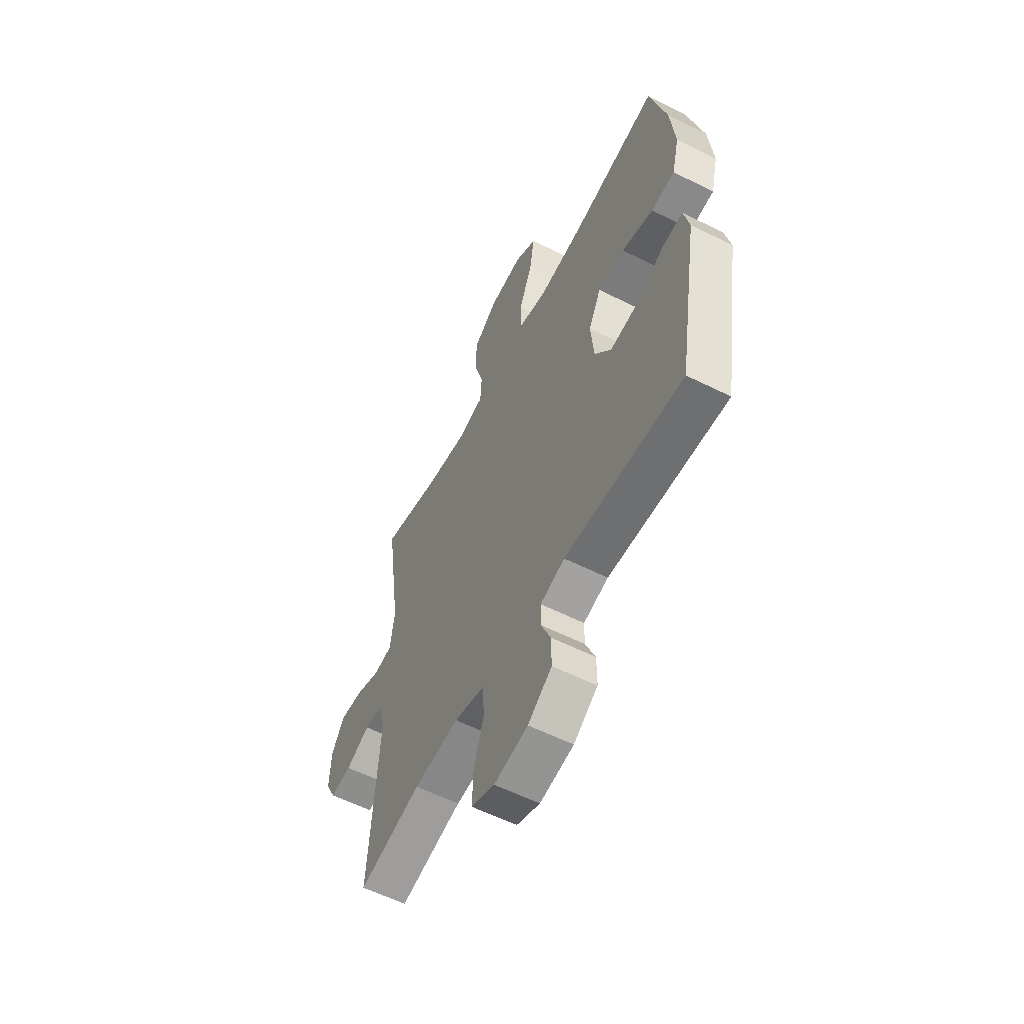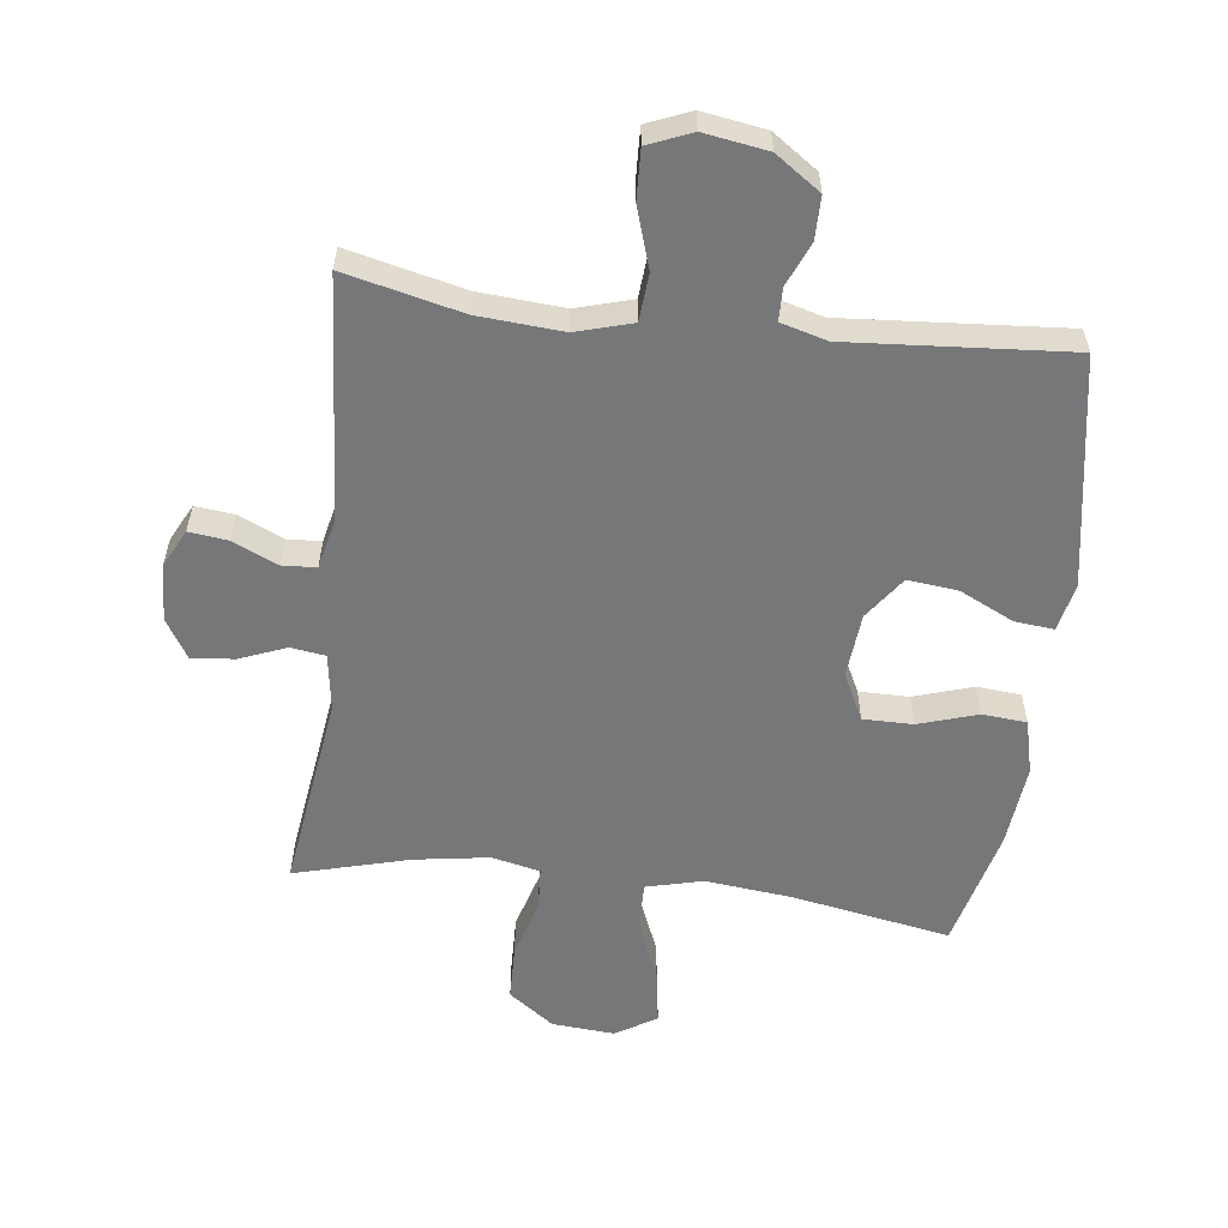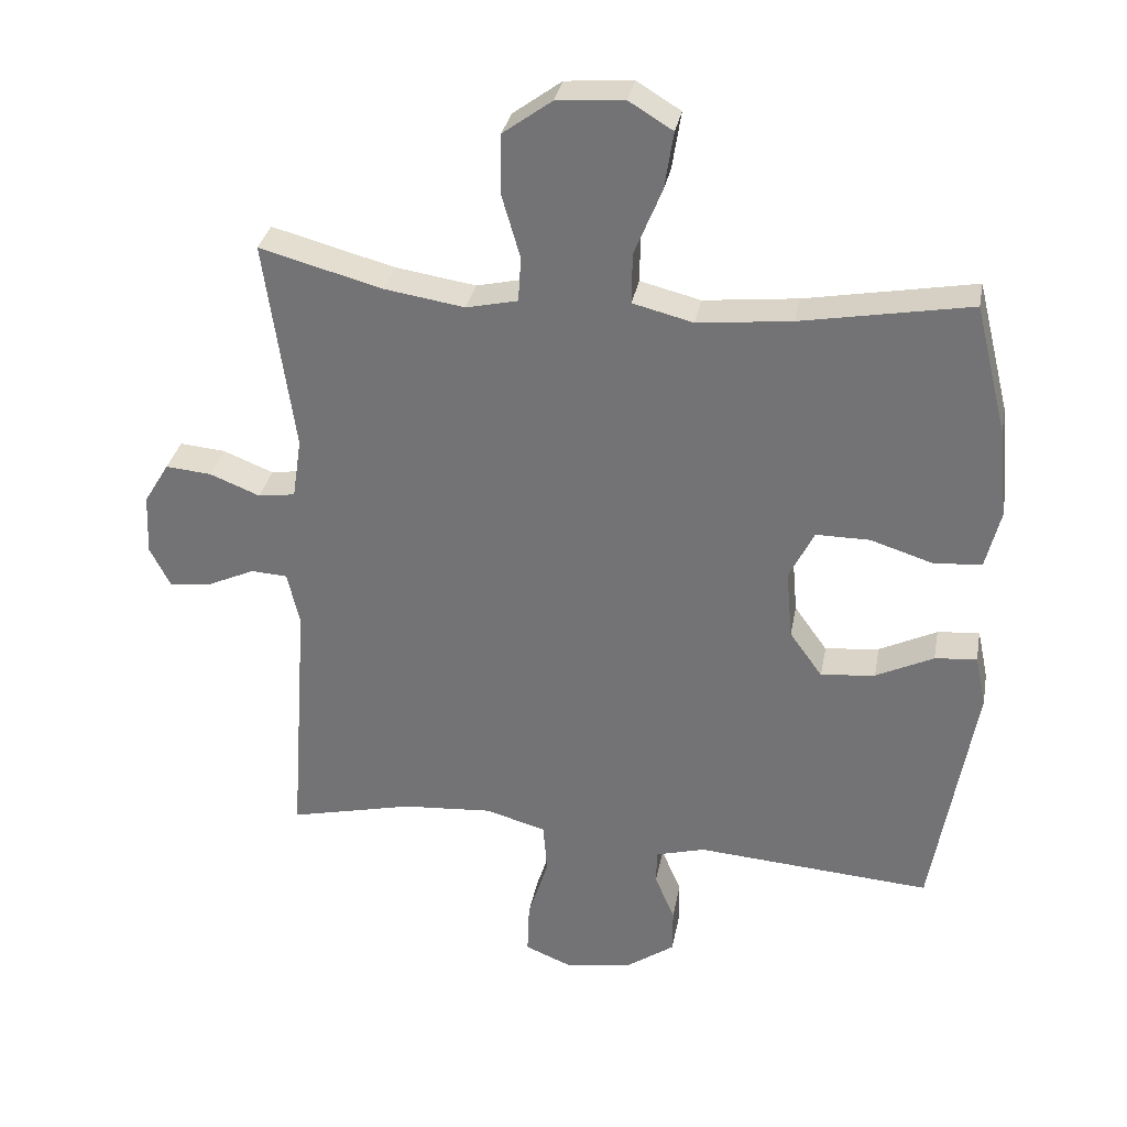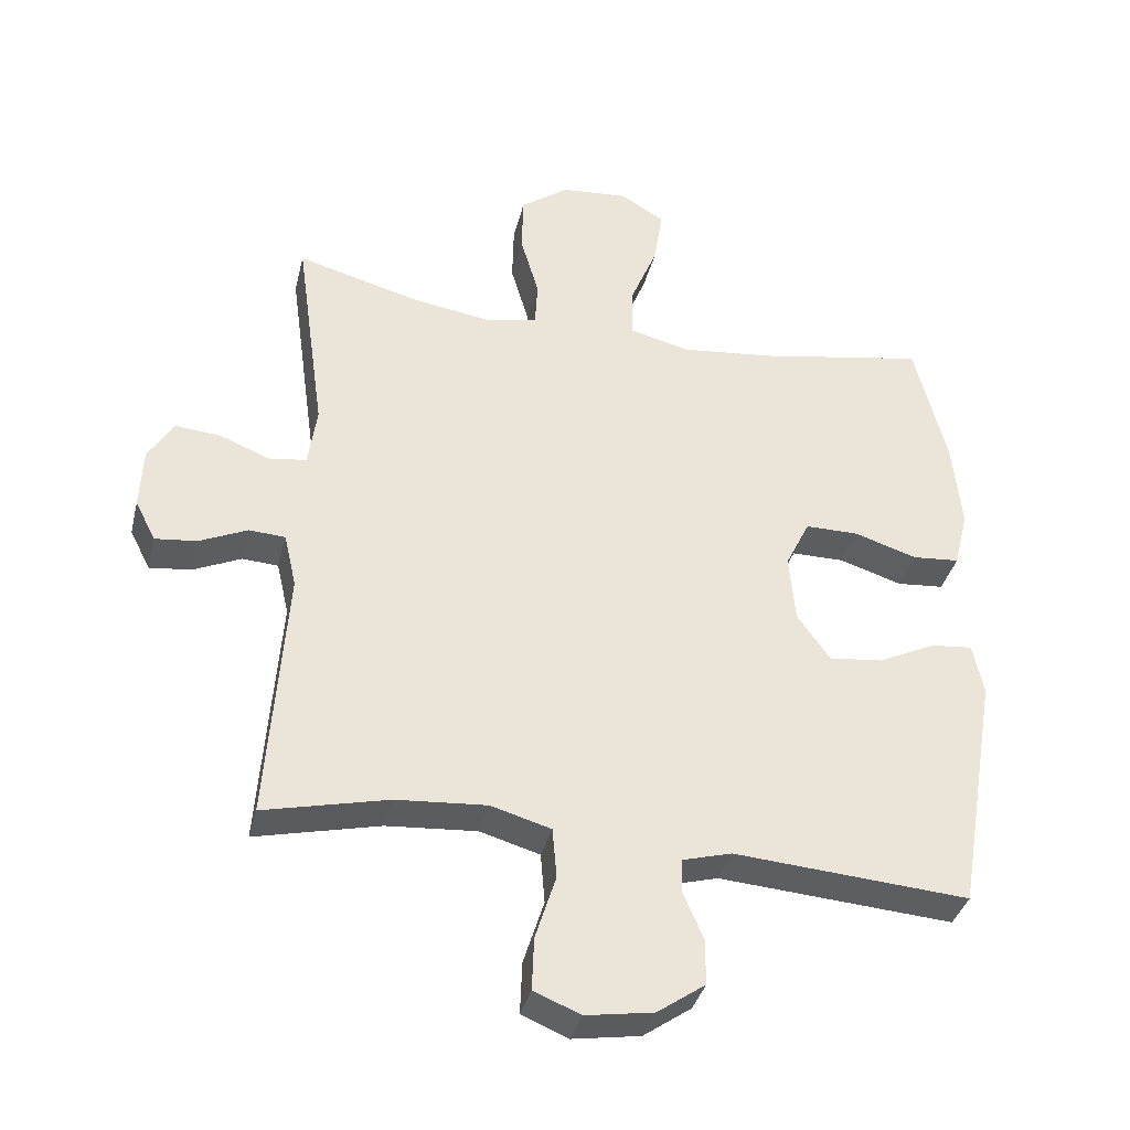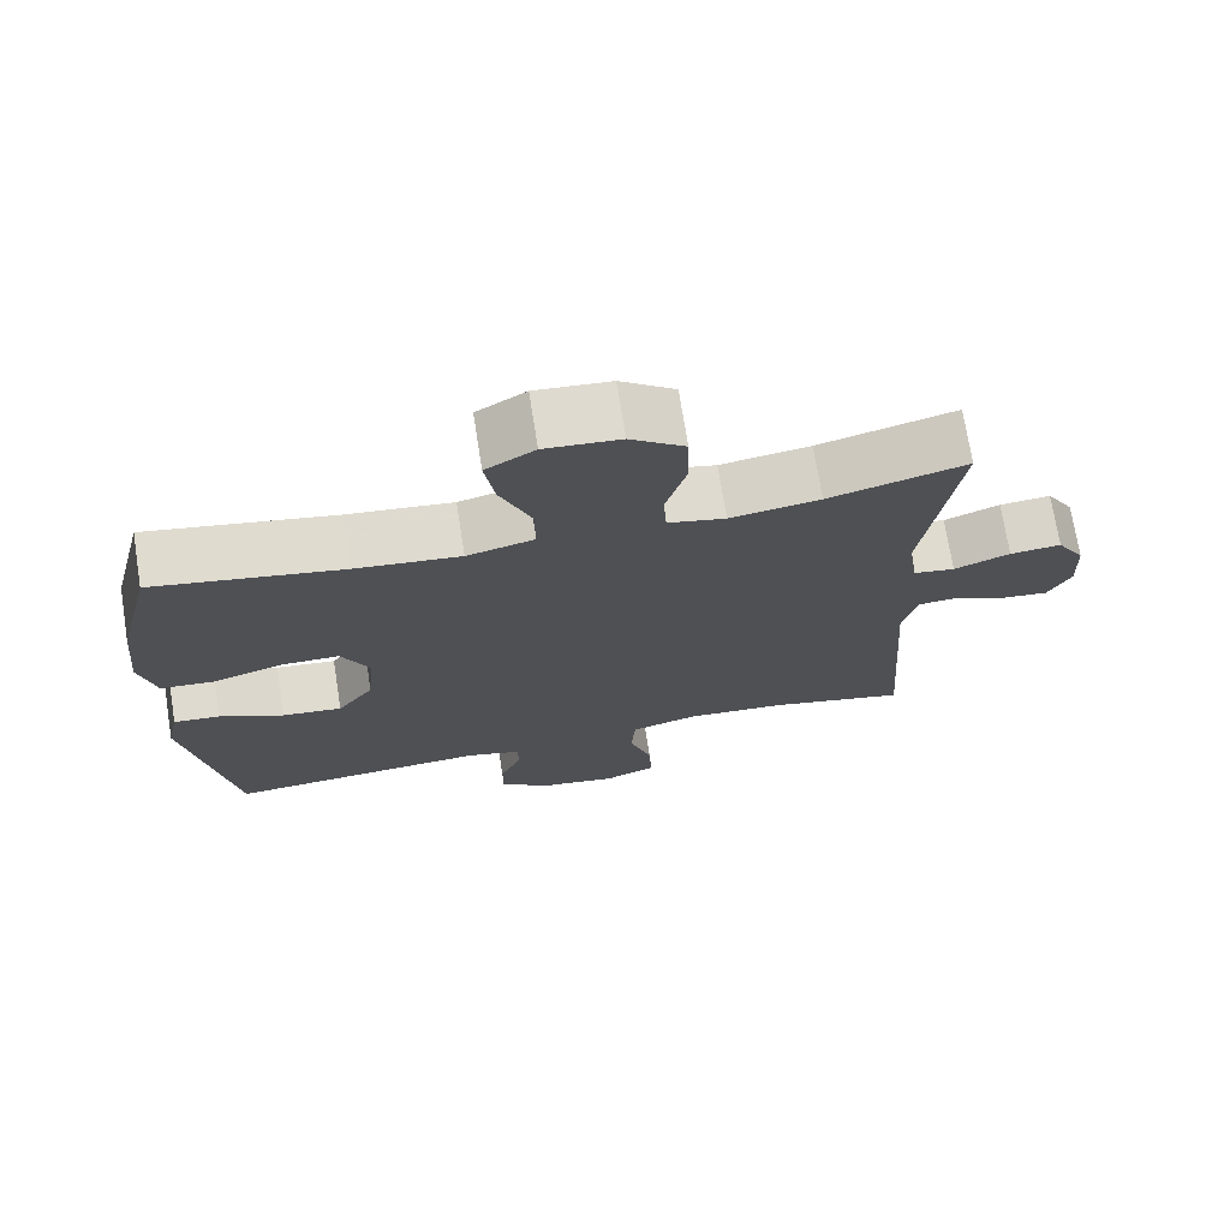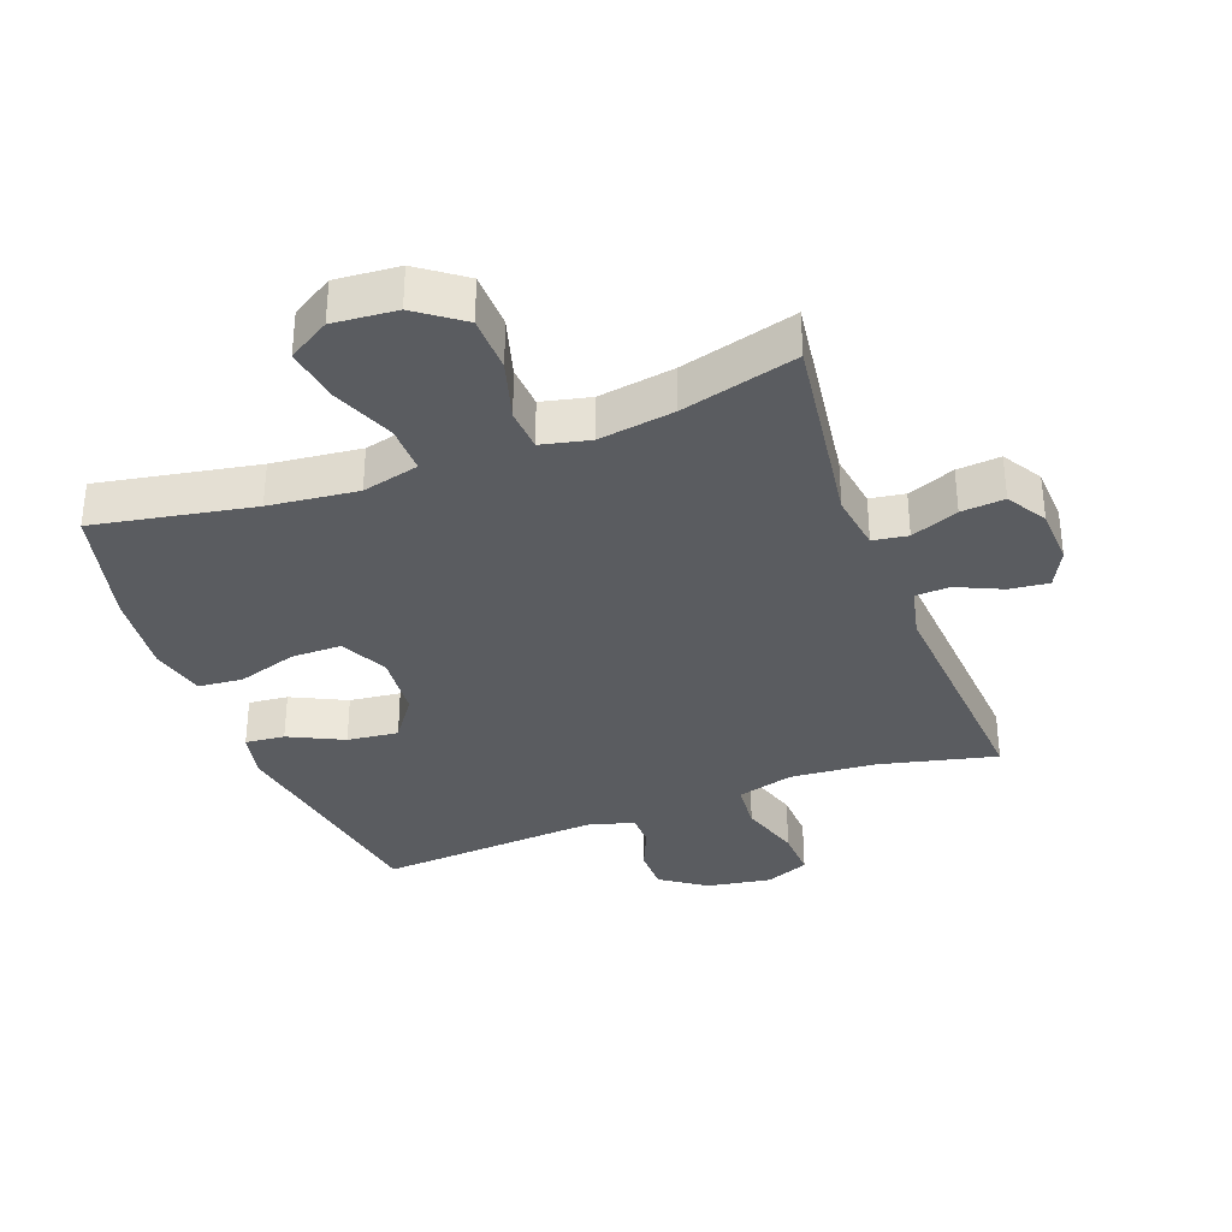
<metadata>
{"format":"obj","ext":"obj","renderer":"f3d","projection":"perspective","resolution":1024,"background":"white","views":[{"elev":-58.4,"azim":-117.3,"up":"+Z"},{"elev":-57.1,"azim":173.1,"up":"+Y"},{"elev":32.4,"azim":-169.5,"up":"+Z"},{"elev":-36.8,"azim":166.4,"up":"+Z"},{"elev":72.3,"azim":-9.0,"up":"+Z"},{"elev":-34.3,"azim":20.5,"up":"+Y"}]}
</metadata>
<code>
v -0.5 0.07 -0.5
v -0.561 0.07 -0.141
v -0.545 0.07 -0.066
v -0.484 0.07 -0.072
v -0.4 0.07 -0.113
v -0.321 0.07 -0.122
v -0.273 0.07 -0.055
v -0.264 0.07 0.046
v -0.3 0.07 0.119
v -0.378 0.07 0.119
v -0.47 0.07 0.09
v -0.539 0.07 0.096
v -0.56 0.07 0.181
v -0.547 0.07 0.311
v -0.5 0.07 0.5
v -0.254 0.07 0.455
v -0.117 0.07 0.44
v -0.029 0.07 0.462
v -0.03 0.07 0.536
v -0.07 0.07 0.634
v -0.083 0.07 0.718
v -0.019 0.07 0.757
v 0.079 0.07 0.749
v 0.15 0.07 0.697
v 0.152 0.07 0.61
v 0.125 0.07 0.517
v 0.129 0.07 0.451
v 0.204 0.07 0.434
v 0.321 0.07 0.452
v 0.5 0.07 0.5
v 0.457 0.07 0.191
v 0.47 0.07 0.102
v 0.524 0.07 0.094
v 0.597 0.07 0.123
v 0.664 0.07 0.129
v 0.701 0.07 0.068
v 0.705 0.07 -0.021
v 0.675 0.07 -0.08
v 0.614 0.07 -0.073
v 0.544 0.07 -0.041
v 0.491 0.07 -0.044
v 0.473 0.07 -0.123
v 0.5 0.07 -0.5
v 0.318 0.07 -0.457
v 0.186 0.07 -0.447
v 0.098 0.07 -0.472
v 0.092 0.07 -0.546
v 0.122 0.07 -0.641
v 0.125 0.07 -0.718
v 0.057 0.07 -0.746
v -0.042 0.07 -0.73
v -0.112 0.07 -0.681
v -0.112 0.07 -0.614
v -0.083 0.07 -0.546
v -0.084 0.07 -0.495
v -0.156 0.07 -0.475
v -0.5 0 -0.5
v -0.561 0 -0.141
v -0.545 0 -0.066
v -0.484 0 -0.072
v -0.4 0 -0.113
v -0.321 0 -0.122
v -0.273 0 -0.055
v -0.264 0 0.046
v -0.3 0 0.119
v -0.378 0 0.119
v -0.47 0 0.09
v -0.539 0 0.096
v -0.56 0 0.181
v -0.547 0 0.311
v -0.5 0 0.5
v -0.254 0 0.455
v -0.117 0 0.44
v -0.029 0 0.462
v -0.03 0 0.536
v -0.07 0 0.634
v -0.083 0 0.718
v -0.019 0 0.757
v 0.079 0 0.749
v 0.15 0 0.697
v 0.152 0 0.61
v 0.125 0 0.517
v 0.129 0 0.451
v 0.204 0 0.434
v 0.321 0 0.452
v 0.5 0 0.5
v 0.457 0 0.191
v 0.47 0 0.102
v 0.524 0 0.094
v 0.597 0 0.123
v 0.664 0 0.129
v 0.701 0 0.068
v 0.705 0 -0.021
v 0.675 0 -0.08
v 0.614 0 -0.073
v 0.544 0 -0.041
v 0.491 0 -0.044
v 0.473 0 -0.123
v 0.5 0 -0.5
v 0.318 0 -0.457
v 0.186 0 -0.447
v 0.098 0 -0.472
v 0.092 0 -0.546
v 0.122 0 -0.641
v 0.125 0 -0.718
v 0.057 0 -0.746
v -0.042 0 -0.73
v -0.112 0 -0.681
v -0.112 0 -0.614
v -0.083 0 -0.546
v -0.084 0 -0.495
v -0.156 0 -0.475
f 52 53 54
f 51 52 54
f 50 51 54
f 49 50 54
f 48 49 54
f 47 48 54
f 46 47 54 55
f 45 46 55 56
f 42 43 44
f 41 42 44 45
f 38 39 40
f 37 38 40
f 36 37 40
f 35 36 40
f 34 35 40
f 33 34 40
f 32 33 40 41
f 45 56 1
f 41 45 1
f 32 41 1
f 31 32 1
f 24 25 26
f 23 24 26
f 22 23 26
f 21 22 26
f 20 21 26
f 19 20 26
f 18 19 26 27
f 17 18 27 28
f 14 15 16
f 13 14 16
f 12 13 16
f 11 12 16
f 10 11 16
f 9 10 16 17
f 8 9 17 28
f 3 4 5
f 2 3 5
f 1 2 5
f 1 5 6
f 1 6 7
f 31 1 7
f 30 31 7
f 29 30 7
f 7 8 28 29
f 110 109 108
f 110 108 107
f 110 107 106
f 110 106 105
f 110 105 104
f 110 104 103
f 111 110 103 102
f 112 111 102 101
f 100 99 98
f 101 100 98 97
f 96 95 94
f 96 94 93
f 96 93 92
f 96 92 91
f 96 91 90
f 96 90 89
f 97 96 89 88
f 57 112 101
f 57 101 97
f 57 97 88
f 57 88 87
f 82 81 80
f 82 80 79
f 82 79 78
f 82 78 77
f 82 77 76
f 82 76 75
f 83 82 75 74
f 84 83 74 73
f 72 71 70
f 72 70 69
f 72 69 68
f 72 68 67
f 72 67 66
f 73 72 66 65
f 84 73 65 64
f 61 60 59
f 61 59 58
f 61 58 57
f 62 61 57
f 63 62 57
f 63 57 87
f 63 87 86
f 63 86 85
f 85 84 64 63
f 1 57 58 2
f 2 58 59 3
f 3 59 60 4
f 4 60 61 5
f 5 61 62 6
f 6 62 63 7
f 7 63 64 8
f 8 64 65 9
f 9 65 66 10
f 10 66 67 11
f 11 67 68 12
f 12 68 69 13
f 13 69 70 14
f 14 70 71 15
f 15 71 72 16
f 16 72 73 17
f 17 73 74 18
f 18 74 75 19
f 19 75 76 20
f 20 76 77 21
f 21 77 78 22
f 22 78 79 23
f 23 79 80 24
f 24 80 81 25
f 25 81 82 26
f 26 82 83 27
f 27 83 84 28
f 28 84 85 29
f 29 85 86 30
f 30 86 87 31
f 31 87 88 32
f 32 88 89 33
f 33 89 90 34
f 34 90 91 35
f 35 91 92 36
f 36 92 93 37
f 37 93 94 38
f 38 94 95 39
f 39 95 96 40
f 40 96 97 41
f 41 97 98 42
f 42 98 99 43
f 43 99 100 44
f 44 100 101 45
f 45 101 102 46
f 46 102 103 47
f 47 103 104 48
f 48 104 105 49
f 49 105 106 50
f 50 106 107 51
f 51 107 108 52
f 52 108 109 53
f 53 109 110 54
f 54 110 111 55
f 55 111 112 56
f 56 112 57 1

</code>
